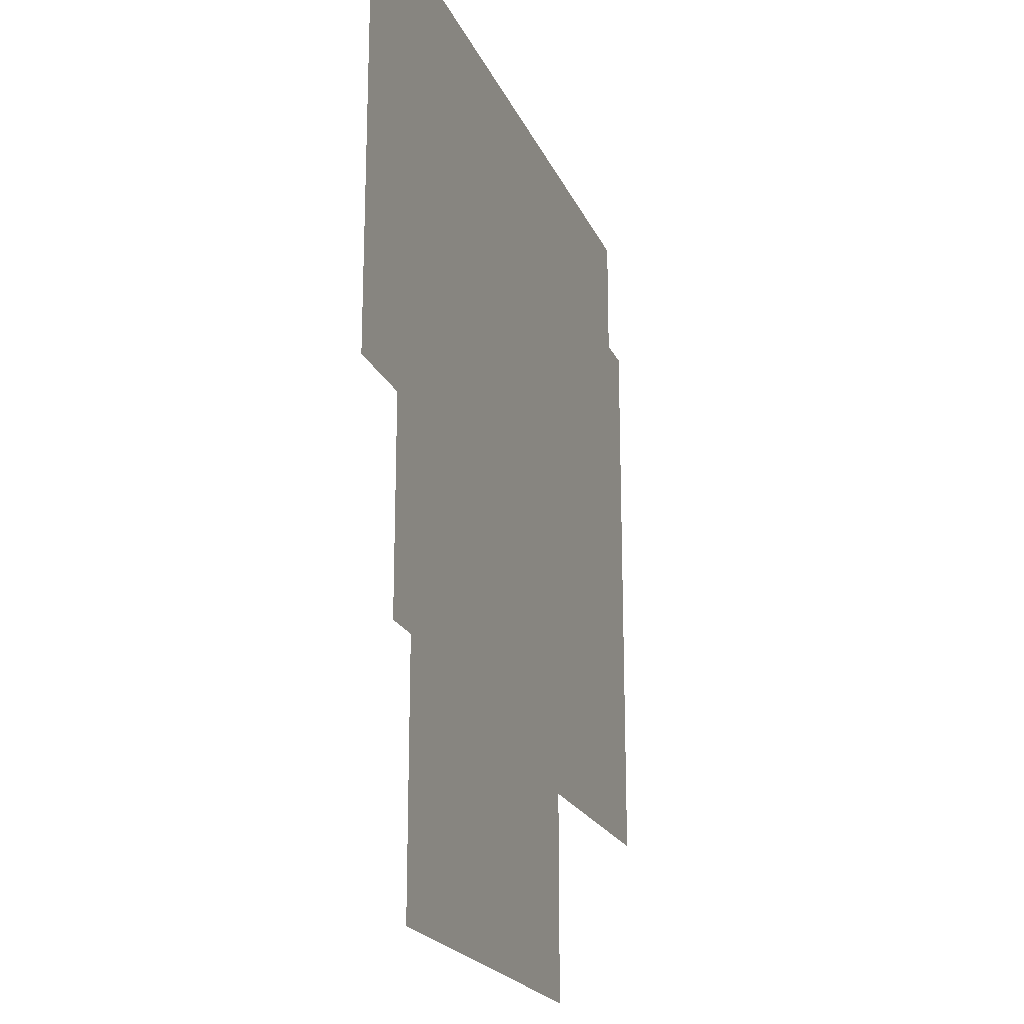
<metadata>
{"format":"obj","ext":"obj","renderer":"f3d","projection":"perspective","resolution":1024,"background":"white","views":[{"elev":-20.7,"azim":108.6,"up":"+Y"}]}
</metadata>
<code>
v -0.32 -1.28 0
v -0.64 -1.28 0
v -0.64 -0.96 0
v -0.32 -0.96 0
v -0.96 -1.28 0
v -0.96 -0.96 0
v -1.28 -1.28 0
v -1.28 -0.96 0
v -1.6 -1.28 0
v -1.6 -0.96 0
v -1.92 -1.28 0
v -1.92 -0.96 0
v -2.24 -1.28 0
v -2.56 -1.28 0
v -2.56 -0.96 0
v -2.24 -0.96 0
v -2.88 -1.28 0
v -2.88 -0.96 0
v -3.2 -1.28 0
v -3.2 -0.96 0
v -3.52 -1.28 0
v -3.52 -0.96 0
v -3.84 -1.28 0
v -3.84 -0.96 0
v -4.16 -1.28 0
v -4.16 -0.96 0
v -4.48 -1.28 0
v -4.48 -0.96 0
v -4.8 -1.28 0
v -4.8 -0.96 0
v -5.12 -1.28 0
v -5.12 -0.96 0
v -5.44 -1.28 0
v -5.44 -0.96 0
v -0.32 -1.6 0
v -0.64 -1.6 0
v -0.96 -1.6 0
v -1.28 -1.6 0
v -1.6 -1.6 0
v -1.92 -1.6 0
v -2.24 -1.6 0
v -2.56 -1.6 0
v -2.88 -1.6 0
v -3.2 -1.6 0
v -3.52 -1.6 0
v -3.84 -1.6 0
v -4.16 -1.6 0
v -4.48 -1.6 0
v -4.8 -1.6 0
v -5.12 -1.6 0
v -5.44 -1.6 0
v -0.32 -1.92 0
v -0.64 -1.92 0
v -0.96 -1.92 0
v -1.28 -1.92 0
v -1.6 -1.92 0
v -1.92 -1.92 0
v -2.24 -1.92 0
v -2.56 -1.92 0
v -2.88 -1.92 0
v -3.2 -1.92 0
v -3.52 -1.92 0
v -3.84 -1.92 0
v -4.16 -1.92 0
v -4.48 -1.92 0
v -4.8 -1.92 0
v -5.12 -1.92 0
v -5.44 -1.92 0
v -0.32 -2.24 0
v -0.64 -2.24 0
v -0.96 -2.24 0
v -1.28 -2.24 0
v -1.6 -2.24 0
v -1.92 -2.24 0
v -2.24 -2.24 0
v -2.56 -2.24 0
v -2.88 -2.24 0
v -0.32 -2.56 0
v -0.64 -2.56 0
v -0.96 -2.56 0
v -1.28 -2.56 0
v -1.6 -2.56 0
v -1.92 -2.56 0
v -2.24 -2.56 0
v -2.56 -2.56 0
v -2.88 -2.56 0
v -2.24 -2.88 0
v -2.56 -2.88 0
v -2.88 -2.88 0
v -2.24 -3.2 0
v -2.56 -3.2 0
v -2.88 -3.2 0
v -2.24 -3.52 0
v -2.56 -3.52 0
v -2.88 -3.52 0
v -2.24 -3.84 0
v -2.56 -3.84 0
v -2.88 -3.84 0
v -2.24 -4.16 0
v -2.56 -4.16 0
v -2.88 -4.16 0
v -2.24 -4.48 0
v -2.56 -4.48 0
v -2.88 -4.48 0
v -2.24 -4.8 0
v -2.56 -4.8 0
v -2.88 -4.8 0
v -2.24 -5.12 0
v -2.56 -5.12 0
v -2.88 -5.12 0
v -1.28 -5.44 0
v -1.6 -5.44 0
v -1.6 -5.12 0
v -1.28 -5.12 0
v -1.92 -5.44 0
v -1.92 -5.12 0
v -2.24 -5.44 0
v -2.56 -5.44 0
v -2.88 -5.44 0
v -3.2 -5.44 0
v -3.2 -5.12 0
v -3.52 -5.44 0
v -3.52 -5.12 0
v -1.28 -5.76 0
v -1.6 -5.76 0
v -1.92 -5.76 0
v -2.24 -5.76 0
v -2.56 -5.76 0
v -2.88 -5.76 0
v -3.2 -5.76 0
v -3.52 -5.76 0
v -1.28 -6.08 0
v -1.6 -6.08 0
v -1.92 -6.08 0
v -2.24 -6.08 0
v -2.56 -6.08 0
v -2.88 -6.08 0
v -3.2 -6.08 0
v -3.52 -6.08 0
v -3.2 -3.2 0
v -3.52 -3.2 0
v -3.52 -2.88 0
v -3.2 -2.88 0
v -3.84 -3.2 0
v -3.84 -2.88 0
v -4.16 -3.2 0
v -4.16 -2.88 0
v -4.48 -3.2 0
v -4.48 -2.88 0
v -4.8 -3.2 0
v -4.8 -2.88 0
v -5.12 -3.2 0
v -5.12 -2.88 0
v -5.44 -3.2 0
v -5.44 -2.88 0
v -3.2 -3.52 0
v -3.52 -3.52 0
v -3.84 -3.52 0
v -4.16 -3.52 0
v -4.48 -3.52 0
v -4.8 -3.52 0
v -5.12 -3.52 0
v -5.44 -3.52 0
v -0.96 -3.84 0
v -1.28 -3.84 0
v -1.28 -3.52 0
v -0.96 -3.52 0
v -1.6 -3.84 0
v -1.6 -3.52 0
v -1.92 -3.84 0
v -1.92 -3.52 0
v -3.2 -3.84 0
v -3.52 -3.84 0
v -3.84 -3.84 0
v -4.16 -3.84 0
v -4.48 -3.84 0
v -4.8 -3.84 0
v -5.12 -3.84 0
v -5.44 -3.84 0
v -0.96 -4.16 0
v -1.28 -4.16 0
v -1.6 -4.16 0
v -1.92 -4.16 0
v -3.2 -4.16 0
v -3.52 -4.16 0
v -3.84 -4.16 0
v -4.16 -4.16 0
v -4.48 -4.16 0
v -4.8 -4.16 0
v -5.12 -4.16 0
v -5.44 -4.16 0
v -3.84 -4.48 0
v -4.16 -4.48 0
v -4.48 -4.48 0
v -4.8 -4.48 0
v -5.12 -4.48 0
v -5.44 -4.48 0
v -5.76 -1.28 0
v -6.08 -1.28 0
v -6.08 -0.96 0
v -5.76 -0.96 0
v -5.76 -1.6 0
v -6.08 -1.6 0
v -5.76 -1.92 0
v -6.08 -1.92 0
v -5.76 -2.24 0
v -6.08 -2.24 0
v -5.76 -2.56 0
v -6.08 -2.56 0
v -3.52 -2.56 0
v -3.2 -2.56 0
v -5.76 -2.88 0
v -6.08 -2.88 0
v -5.76 -3.2 0
v -6.08 -3.2 0
v -5.76 -3.52 0
v -6.08 -3.52 0
v -5.76 -3.84 0
v -6.08 -3.84 0
v -5.76 -4.16 0
v -6.08 -4.16 0
v -5.76 -4.48 0
v -6.08 -4.48 0
v -5.76 -4.8 0
v -6.08 -4.8 0
v -5.76 -5.12 0
v -6.08 -5.12 0
v -5.76 -5.44 0
v -6.08 -5.44 0
v -3.84 -5.76 0
v -4.16 -5.76 0
v -4.16 -5.44 0
v -3.84 -5.44 0
v -3.84 -6.08 0
v -4.16 -6.08 0
v -3.84 -6.4 0
v -4.16 -6.4 0
v -3.84 -6.72 0
v -4.16 -6.72 0
v -3.84 -7.04 0
v -4.16 -7.04 0
v -0.32 -0.64 0
v -0.64 -0.64 0
v -0.64 -0.32 0
v -0.32 -0.32 0
v -0.96 -0.64 0
v -0.96 -0.32 0
v -1.28 -0.64 0
v -1.28 -0.32 0
v -1.6 -0.64 0
v -1.6 -0.32 0
v -1.92 -0.64 0
v -1.92 -0.32 0
v -2.24 -0.64 0
v -2.56 -0.64 0
v -2.56 -0.32 0
v -2.24 -0.32 0
v -2.88 -0.64 0
v -2.88 -0.32 0
v -3.2 -0.64 0
v -3.2 -0.32 0
v -3.52 -0.64 0
v -3.52 -0.32 0
v -3.84 -0.64 0
v -3.84 -0.32 0
v -4.16 -0.64 0
v -4.16 -0.32 0
v -4.48 -0.64 0
v -4.48 -0.32 0
v -4.8 -0.64 0
v -4.8 -0.32 0
v -5.12 -0.64 0
v -5.12 -0.32 0
v -5.44 -0.64 0
v -5.44 -0.32 0
v -3.52 -2.24 0
v -3.2 -2.24 0
v -3.84 -2.56 0
v -3.84 -2.24 0
v -4.16 -2.56 0
v -4.16 -2.24 0
v -4.48 -2.56 0
v -4.48 -2.24 0
v -4.8 -2.56 0
v -4.8 -2.24 0
v -5.12 -2.56 0
v -5.12 -2.24 0
v -5.44 -2.56 0
v -5.44 -2.24 0
v 0 -3.2 0
v -0.32 -3.2 0
v -0.32 -2.88 0
v 0 -2.88 0
v -0.64 -3.2 0
v -0.64 -2.88 0
v -0.96 -3.2 0
v -1.28 -3.2 0
v -1.28 -2.88 0
v -0.96 -2.88 0
v -1.6 -3.2 0
v -1.6 -2.88 0
v -1.92 -3.2 0
v -1.92 -2.88 0
v 0 -3.52 0
v -0.32 -3.52 0
v -0.64 -3.52 0
v -0.64 -4.8 0
v -0.96 -4.8 0
v -0.96 -4.48 0
v -0.64 -4.48 0
v -1.28 -4.8 0
v -1.6 -4.8 0
v -1.6 -4.48 0
v -1.28 -4.48 0
v -1.92 -4.8 0
v -1.92 -4.48 0
v -3.2 -4.8 0
v -3.2 -4.48 0
v -3.52 -4.8 0
v -3.52 -4.48 0
v -0.64 -5.12 0
v -0.96 -5.12 0
v -3.84 -5.12 0
v -4.16 -5.12 0
v -4.16 -4.8 0
v -3.84 -4.8 0
v -4.48 -5.12 0
v -4.48 -4.8 0
v -4.8 -5.12 0
v -4.8 -4.8 0
v -5.12 -5.12 0
v -5.12 -4.8 0
v -5.44 -5.12 0
v -5.44 -4.8 0
v -4.48 -5.44 0
v -4.8 -5.44 0
v -5.12 -5.44 0
v -5.44 -5.44 0
v -0.96 -6.72 0
v -1.28 -6.72 0
v -1.28 -6.4 0
v -0.96 -6.4 0
v -1.6 -6.72 0
v -1.6 -6.4 0
v -1.92 -6.72 0
v -1.92 -6.4 0
v -2.24 -6.72 0
v -2.24 -6.4 0
v -2.56 -6.72 0
v -2.56 -6.4 0
v -2.88 -6.72 0
v -2.88 -6.4 0
v -3.2 -6.72 0
v -3.2 -6.4 0
v -3.52 -6.72 0
v -3.52 -6.4 0
v -0.96 -7.04 0
v -1.28 -7.04 0
v -1.6 -7.04 0
v -1.92 -7.04 0
v -2.24 -7.04 0
v -2.56 -7.04 0
v -2.88 -7.04 0
v -3.2 -7.04 0
v -3.52 -7.04 0
v 0 -0.32 0
v -0.32 0 0
v 0 0 0
v -0.64 0 0
v -0.96 0 0
v -1.28 0 0
v -1.6 0 0
v -1.92 0 0
v -2.24 0 0
v -2.56 0 0
v -2.88 0 0
v -3.2 0 0
v -3.52 0 0
v -3.84 0 0
v -4.16 0 0
v -4.48 0 0
v -4.8 0 0
v -5.12 0 0
v -5.44 0 0
v -5.76 -0.32 0
v -5.76 0 0
v 0 -0.64 0
v -5.76 -0.64 0
v 0 -0.96 0
v 0 -1.28 0
v 0 -1.6 0
v 0 -1.92 0
v 0 -2.24 0
v 0 -2.56 0
v -0.64 -3.84 0
v -0.64 -4.16 0
v -0.96 -5.44 0
v -0.96 -5.76 0
v -0.96 -6.08 0
g mesh_0001
f 1 2 3 4
f 2 5 6 3
f 5 7 8 6
f 7 9 10 8
f 9 11 12 10
f 13 14 15 16
f 14 17 18 15
f 17 19 20 18
f 19 21 22 20
f 21 23 24 22
f 23 25 26 24
f 25 27 28 26
f 27 29 30 28
f 29 31 32 30
f 31 33 34 32
f 35 36 2 1
f 36 37 5 2
f 37 38 7 5
f 38 39 9 7
f 39 40 11 9
f 41 42 14 13
f 42 43 17 14
f 43 44 19 17
f 44 45 21 19
f 45 46 23 21
f 46 47 25 23
f 47 48 27 25
f 48 49 29 27
f 49 50 31 29
f 50 51 33 31
f 52 53 36 35
f 53 54 37 36
f 54 55 38 37
f 55 56 39 38
f 56 57 40 39
f 58 59 42 41
f 59 60 43 42
f 60 61 44 43
f 61 62 45 44
f 62 63 46 45
f 63 64 47 46
f 64 65 48 47
f 65 66 49 48
f 66 67 50 49
f 67 68 51 50
f 69 70 53 52
f 70 71 54 53
f 71 72 55 54
f 72 73 56 55
f 73 74 57 56
f 75 76 59 58
f 76 77 60 59
f 78 79 70 69
f 79 80 71 70
f 80 81 72 71
f 81 82 73 72
f 82 83 74 73
f 84 85 76 75
f 85 86 77 76
f 87 88 85 84
f 88 89 86 85
f 90 91 88 87
f 91 92 89 88
f 93 94 91 90
f 94 95 92 91
f 96 97 94 93
f 97 98 95 94
f 99 100 97 96
f 100 101 98 97
f 102 103 100 99
f 103 104 101 100
f 105 106 103 102
f 106 107 104 103
f 108 109 106 105
f 109 110 107 106
f 111 112 113 114
f 112 115 116 113
f 115 117 108 116
f 117 118 109 108
f 118 119 110 109
f 119 120 121 110
f 120 122 123 121
f 124 125 112 111
f 125 126 115 112
f 126 127 117 115
f 127 128 118 117
f 128 129 119 118
f 129 130 120 119
f 130 131 122 120
f 132 133 125 124
f 133 134 126 125
f 134 135 127 126
f 135 136 128 127
f 136 137 129 128
f 137 138 130 129
f 138 139 131 130
g mesh_0002
f 140 141 142 143
f 141 144 145 142
f 144 146 147 145
f 146 148 149 147
f 148 150 151 149
f 150 152 153 151
f 152 154 155 153
f 156 157 141 140
f 157 158 144 141
f 158 159 146 144
f 159 160 148 146
f 160 161 150 148
f 161 162 152 150
f 162 163 154 152
f 164 165 166 167
f 165 168 169 166
f 168 170 171 169
f 170 96 93 171
f 172 173 157 156
f 173 174 158 157
f 174 175 159 158
f 175 176 160 159
f 176 177 161 160
f 177 178 162 161
f 178 179 163 162
f 180 181 165 164
f 181 182 168 165
f 182 183 170 168
f 184 185 173 172
f 185 186 174 173
f 186 187 175 174
f 187 188 176 175
f 188 189 177 176
f 189 190 178 177
f 190 191 179 178
f 192 193 187 186
f 193 194 188 187
f 194 195 189 188
f 195 196 190 189
f 196 197 191 190
g mesh_0003
f 1 2 3 4
f 13 14 15 16
f 198 199 200 201
f 35 36 2 1
f 41 42 14 13
f 202 203 199 198
f 52 53 36 35
f 58 59 42 41
f 204 205 203 202
f 69 70 53 52
f 75 76 59 58
f 206 207 205 204
f 78 79 70 69
f 84 85 76 75
f 208 209 207 206
f 87 88 85 84
f 143 142 210 211
f 212 213 209 208
f 90 91 88 87
f 140 141 142 143
f 214 215 213 212
f 93 94 91 90
f 156 157 141 140
f 216 217 215 214
f 164 165 166 167
f 96 97 94 93
f 172 173 157 156
f 218 219 217 216
f 180 181 165 164
f 99 100 97 96
f 184 185 173 172
f 220 221 219 218
f 222 223 221 220
f 105 106 103 102
f 224 225 223 222
f 108 109 106 105
f 226 227 225 224
f 111 112 113 114
f 228 229 227 226
f 124 125 112 111
f 230 231 232 233
f 132 133 125 124
f 234 235 231 230
f 236 237 235 234
f 238 239 237 236
f 240 241 239 238
g mesh_0004
f 242 243 244 245
f 243 246 247 244
f 246 248 249 247
f 248 250 251 249
f 250 252 253 251
f 254 255 256 257
f 255 258 259 256
f 258 260 261 259
f 260 262 263 261
f 262 264 265 263
f 264 266 267 265
f 266 268 269 267
f 268 270 271 269
f 270 272 273 271
f 272 274 275 273
f 4 3 243 242
f 3 6 246 243
f 6 8 248 246
f 8 10 250 248
f 10 12 252 250
f 16 15 255 254
f 15 18 258 255
f 18 20 260 258
f 20 22 262 260
f 22 24 264 262
f 24 26 266 264
f 26 28 268 266
f 28 30 270 268
f 30 32 272 270
f 32 34 274 272
f 211 210 276 277
f 210 278 279 276
f 278 280 281 279
f 280 282 283 281
f 282 284 285 283
f 284 286 287 285
f 286 288 289 287
f 143 142 210 211
f 142 145 278 210
f 145 147 280 278
f 147 149 282 280
f 149 151 284 282
f 151 153 286 284
f 153 155 288 286
f 290 291 292 293
f 291 294 295 292
f 296 297 298 299
f 297 300 301 298
f 300 302 303 301
f 304 305 291 290
f 305 306 294 291
f 167 166 297 296
f 166 169 300 297
f 169 171 302 300
f 307 308 309 310
f 311 312 313 314
f 312 315 316 313
f 315 105 102 316
f 106 107 104 103
f 107 317 318 104
f 317 319 320 318
f 321 322 308 307
f 114 113 312 311
f 113 116 315 312
f 116 108 105 315
f 109 110 107 106
f 110 121 317 107
f 121 123 319 317
f 323 324 325 326
f 324 327 328 325
f 327 329 330 328
f 329 331 332 330
f 331 333 334 332
f 333 226 224 334
f 233 232 324 323
f 232 335 327 324
f 335 336 329 327
f 336 337 331 329
f 337 338 333 331
f 338 228 226 333
f 339 340 341 342
f 340 343 344 341
f 343 345 346 344
f 345 347 348 346
f 347 349 350 348
f 349 351 352 350
f 351 353 354 352
f 353 355 356 354
f 355 238 236 356
f 357 358 340 339
f 358 359 343 340
f 359 360 345 343
f 360 361 347 345
f 361 362 349 347
f 362 363 351 349
f 363 364 353 351
f 364 365 355 353
f 365 240 238 355
g mesh_0005
f 262 264 265 263
f 264 266 267 265
f 22 24 264 262
f 24 26 266 264
g mesh_0006
f 311 312 313 314
f 312 315 316 313
g mesh_0007
f 243 246 247 244
f 248 250 251 249
f 258 260 261 259
f 260 262 263 261
f 266 268 269 267
f 268 270 271 269
f 3 6 246 243
f 6 8 248 246
f 8 10 250 248
f 18 20 260 258
f 20 22 262 260
f 26 28 268 266
f 28 30 270 268
f 2 5 6 3
f 5 7 8 6
f 282 284 285 283
f 284 286 287 285
f 187 188 176 175
f 188 189 177 176
f 110 121 317 107
f 324 327 328 325
f 329 331 332 330
f 119 120 121 110
f 232 335 327 324
f 336 337 331 329
f 343 345 346 344
f 347 349 350 348
f 351 353 354 352
f 359 360 345 343
f 361 362 349 347
f 363 364 353 351
g mesh_0008
f 254 255 256 257
f 255 258 259 256
f 4 3 243 242
f 16 15 255 254
f 15 18 258 255
f 32 34 274 272
f 1 2 3 4
f 13 14 15 16
f 14 17 18 15
f 31 33 34 32
f 70 71 54 53
f 71 72 55 54
f 73 74 57 56
f 211 210 276 277
g mesh_0009
f 10 12 252 250
f 9 11 12 10
f 315 105 102 316
f 113 116 315 312
f 112 115 116 113
g mesh_0010
f 280 282 283 281
f 143 142 210 211
f 142 145 278 210
f 145 147 280 278
f 147 149 282 280
f 149 151 284 282
f 151 153 286 284
f 153 155 288 286
f 140 141 142 143
f 141 144 145 142
f 144 146 147 145
f 146 148 149 147
f 148 150 151 149
f 150 152 153 151
f 152 154 155 153
f 156 157 141 140
g mesh_0011
f 296 297 298 299
f 167 166 297 296
f 166 169 300 297
f 169 171 302 300
f 164 165 166 167
f 165 168 169 166
g mesh_0012
f 107 317 318 104
g mesh_0013
f 114 113 312 311
f 111 112 113 114
f 124 125 112 111
g mesh_0014
f 10 12 252 250
f 113 116 315 312
f 112 115 116 113
g mesh_0015
f 24 26 266 264
f 26 28 268 266
f 23 25 26 24
f 25 27 28 26
g mesh_0016
f 124 125 112 111
f 132 133 125 124
g mesh_0017
f 53 54 37 36
f 54 55 38 37
f 56 57 40 39
g mesh_0018
f 62 63 46 45
f 65 66 49 48
f 175 176 160 159
f 176 177 161 160
g mesh_0019
f 63 64 47 46
f 64 65 48 47
f 79 80 71 70
f 80 81 72 71
g mesh_0020
f 366 245 367 368
f 245 244 369 367
f 244 247 370 369
f 247 249 371 370
f 249 251 372 371
f 251 253 373 372
f 253 257 374 373
f 257 256 375 374
f 256 259 376 375
f 259 261 377 376
f 261 263 378 377
f 263 265 379 378
f 265 267 380 379
f 267 269 381 380
f 269 271 382 381
f 271 273 383 382
f 273 275 384 383
f 275 385 386 384
f 387 242 245 366
f 242 243 244 245
f 243 246 247 244
f 246 248 249 247
f 248 250 251 249
f 250 252 253 251
f 252 254 257 253
f 254 255 256 257
f 255 258 259 256
f 258 260 261 259
f 260 262 263 261
f 262 264 265 263
f 264 266 267 265
f 266 268 269 267
f 268 270 271 269
f 270 272 273 271
f 272 274 275 273
f 274 388 385 275
f 389 4 242 387
f 12 16 254 252
f 34 201 388 274
f 390 1 4 389
f 11 13 16 12
f 33 198 201 34
f 391 35 1 390
f 40 41 13 11
f 392 52 35 391
f 57 58 41 40
f 68 204 202 51
f 393 69 52 392
f 74 75 58 57
f 77 277 61 60
f 277 276 62 61
f 276 279 63 62
f 279 281 64 63
f 281 283 65 64
f 283 285 66 65
f 285 287 67 66
f 287 289 68 67
f 289 206 204 68
f 394 78 69 393
f 83 84 75 74
f 86 211 277 77
f 211 210 276 277
f 210 278 279 276
f 278 280 281 279
f 280 282 283 281
f 282 284 285 283
f 284 286 287 285
f 286 288 289 287
f 288 208 206 289
f 293 292 78 394
f 292 295 79 78
f 295 299 80 79
f 299 298 81 80
f 298 301 82 81
f 301 303 83 82
f 303 87 84 83
f 89 143 211 86
f 155 212 208 288
f 290 291 292 293
f 291 294 295 292
f 294 296 299 295
f 296 297 298 299
f 297 300 301 298
f 300 302 303 301
f 302 90 87 303
f 92 140 143 89
f 154 214 212 155
f 306 167 296 294
f 171 93 90 302
f 95 156 140 92
f 163 216 214 154
f 395 164 167 306
f 170 96 93 171
f 98 172 156 95
f 179 218 216 163
f 396 180 164 395
f 183 99 96 170
f 101 184 172 98
f 191 220 218 179
f 310 309 180 396
f 309 314 181 180
f 314 313 182 181
f 313 316 183 182
f 316 102 99 183
f 104 318 184 101
f 318 320 185 184
f 320 192 186 185
f 197 222 220 191
f 307 308 309 310
f 308 311 314 309
f 311 312 313 314
f 312 315 316 313
f 315 105 102 316
f 106 107 104 103
f 107 317 318 104
f 317 319 320 318
f 319 326 192 320
f 326 325 193 192
f 325 328 194 193
f 328 330 195 194
f 330 332 196 195
f 332 334 197 196
f 334 224 222 197
f 322 114 311 308
f 123 323 326 319
f 323 324 325 326
f 324 327 328 325
f 327 329 330 328
f 329 331 332 330
f 331 333 334 332
f 333 226 224 334
f 397 111 114 322
f 122 233 323 123
f 398 124 111 397
f 131 230 233 122
f 399 132 124 398
f 139 234 230 131
f 342 341 132 399
f 341 344 133 132
f 344 346 134 133
f 346 348 135 134
f 348 350 136 135
f 350 352 137 136
f 352 354 138 137
f 354 356 139 138
f 356 236 234 139
f 339 340 341 342
f 340 343 344 341
f 343 345 346 344
f 345 347 348 346
f 347 349 350 348
f 349 351 352 350
f 351 353 354 352
f 353 355 356 354
f 355 238 236 356
g mesh_0021
f 13 14 15 16
f 31 33 34 32
f 41 42 14 13
f 50 51 33 31
f 93 94 91 90
f 94 95 92 91
f 96 97 94 93
f 97 98 95 94
g mesh_0022
f 51 202 198 33
f 102 103 100 99
f 103 104 101 100
f 105 106 103 102
g mesh_0023
f 366 245 367 368
f 245 244 369 367
f 244 247 370 369
f 247 249 371 370
f 249 251 372 371
f 251 253 373 372
f 253 257 374 373
f 257 256 375 374
f 256 259 376 375
f 259 261 377 376
f 261 263 378 377
f 263 265 379 378
f 265 267 380 379
f 267 269 381 380
f 269 271 382 381
f 271 273 383 382
f 273 275 384 383
f 275 385 386 384
f 387 242 245 366
f 242 243 244 245
f 243 246 247 244
f 246 248 249 247
f 248 250 251 249
f 250 252 253 251
f 252 254 257 253
f 254 255 256 257
f 255 258 259 256
f 258 260 261 259
f 260 262 263 261
f 262 264 265 263
f 264 266 267 265
f 266 268 269 267
f 268 270 271 269
f 270 272 273 271
f 272 274 275 273
f 274 388 385 275
f 389 4 242 387
f 4 3 243 242
f 3 6 246 243
f 6 8 248 246
f 10 12 252 250
f 12 16 254 252
f 16 15 255 254
f 24 26 266 264
f 26 28 268 266
f 32 34 274 272
f 34 201 388 274
f 390 1 4 389
f 11 13 16 12
f 33 198 201 34
f 198 199 200 201
f 391 35 1 390
f 202 203 199 198
f 392 52 35 391
f 57 58 41 40
f 68 204 202 51
f 204 205 203 202
f 393 69 52 392
f 74 75 58 57
f 276 279 63 62
f 279 281 64 63
f 281 283 65 64
f 283 285 66 65
f 289 206 204 68
f 394 78 69 393
f 83 84 75 74
f 86 211 277 77
f 211 210 276 277
f 210 278 279 276
f 278 280 281 279
f 280 282 283 281
f 282 284 285 283
f 284 286 287 285
f 286 288 289 287
f 288 208 206 289
f 293 292 78 394
f 295 299 80 79
f 299 298 81 80
f 303 87 84 83
f 89 143 211 86
f 143 142 210 211
f 142 145 278 210
f 145 147 280 278
f 147 149 282 280
f 149 151 284 282
f 151 153 286 284
f 153 155 288 286
f 155 212 208 288
f 290 291 292 293
f 291 294 295 292
f 294 296 299 295
f 296 297 298 299
f 297 300 301 298
f 300 302 303 301
f 302 90 87 303
f 92 140 143 89
f 154 214 212 155
f 306 167 296 294
f 167 166 297 296
f 166 169 300 297
f 171 93 90 302
f 95 156 140 92
f 163 216 214 154
f 395 164 167 306
f 179 218 216 163
f 396 180 164 395
f 183 99 96 170
f 101 184 172 98
f 191 220 218 179
f 310 309 180 396
f 316 102 99 183
f 104 318 184 101
f 197 222 220 191
f 307 308 309 310
f 308 311 314 309
f 311 312 313 314
f 312 315 316 313
f 315 105 102 316
f 106 107 104 103
f 107 317 318 104
f 317 319 320 318
f 319 326 192 320
f 334 224 222 197
f 322 114 311 308
f 114 113 312 311
f 113 116 315 312
f 110 121 317 107
f 123 323 326 319
f 323 324 325 326
f 324 327 328 325
f 327 329 330 328
f 329 331 332 330
f 331 333 334 332
f 333 226 224 334
f 397 111 114 322
f 122 233 323 123
f 398 124 111 397
f 131 230 233 122
f 399 132 124 398
f 139 234 230 131
f 342 341 132 399
f 356 236 234 139
f 339 340 341 342
f 340 343 344 341
f 343 345 346 344
f 345 347 348 346
f 347 349 350 348
f 349 351 352 350
f 351 353 354 352
f 353 355 356 354
f 355 238 236 356

</code>
